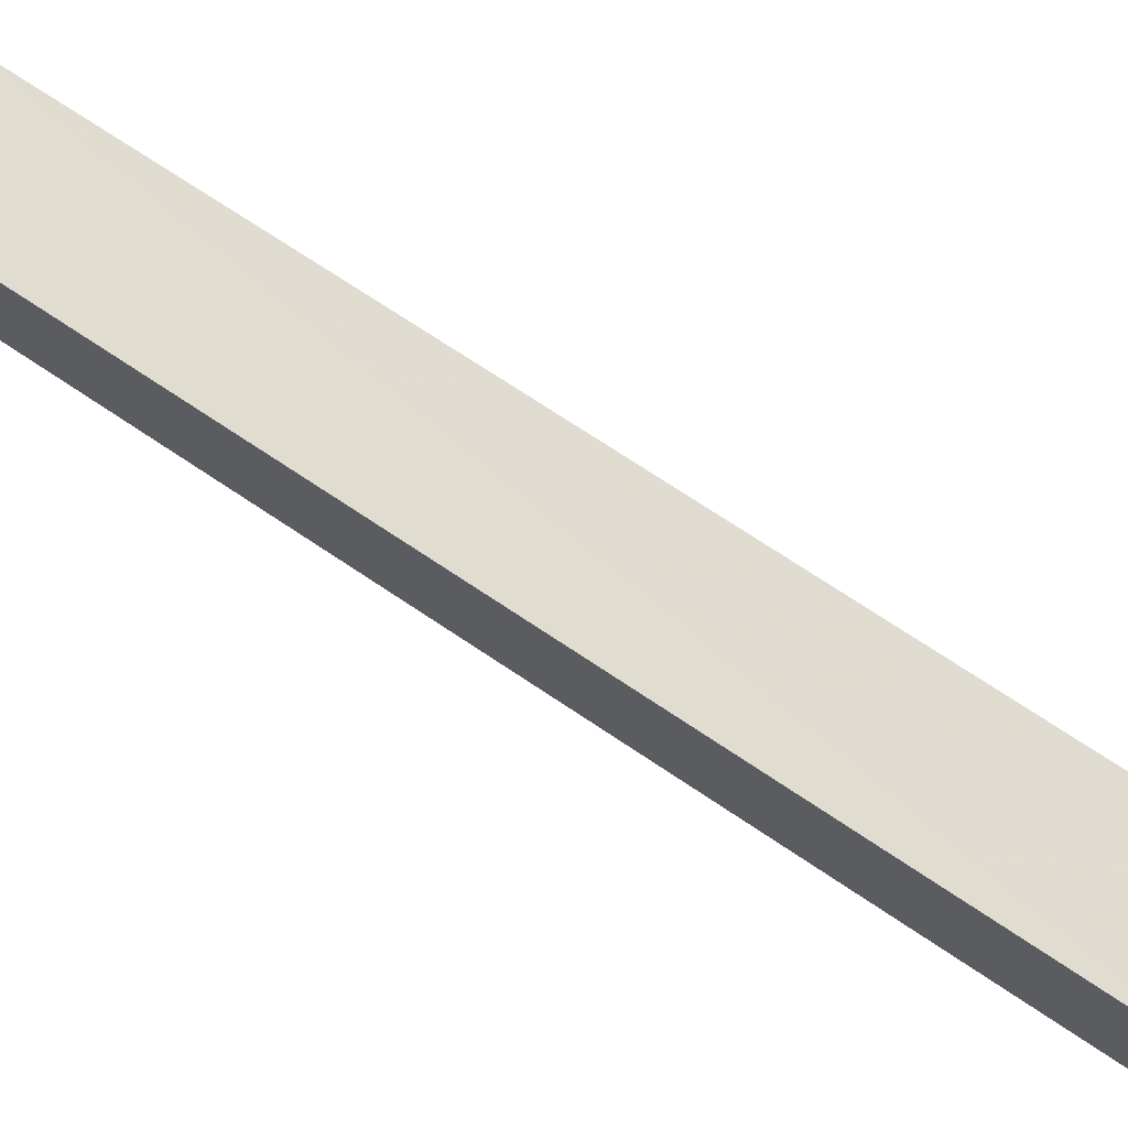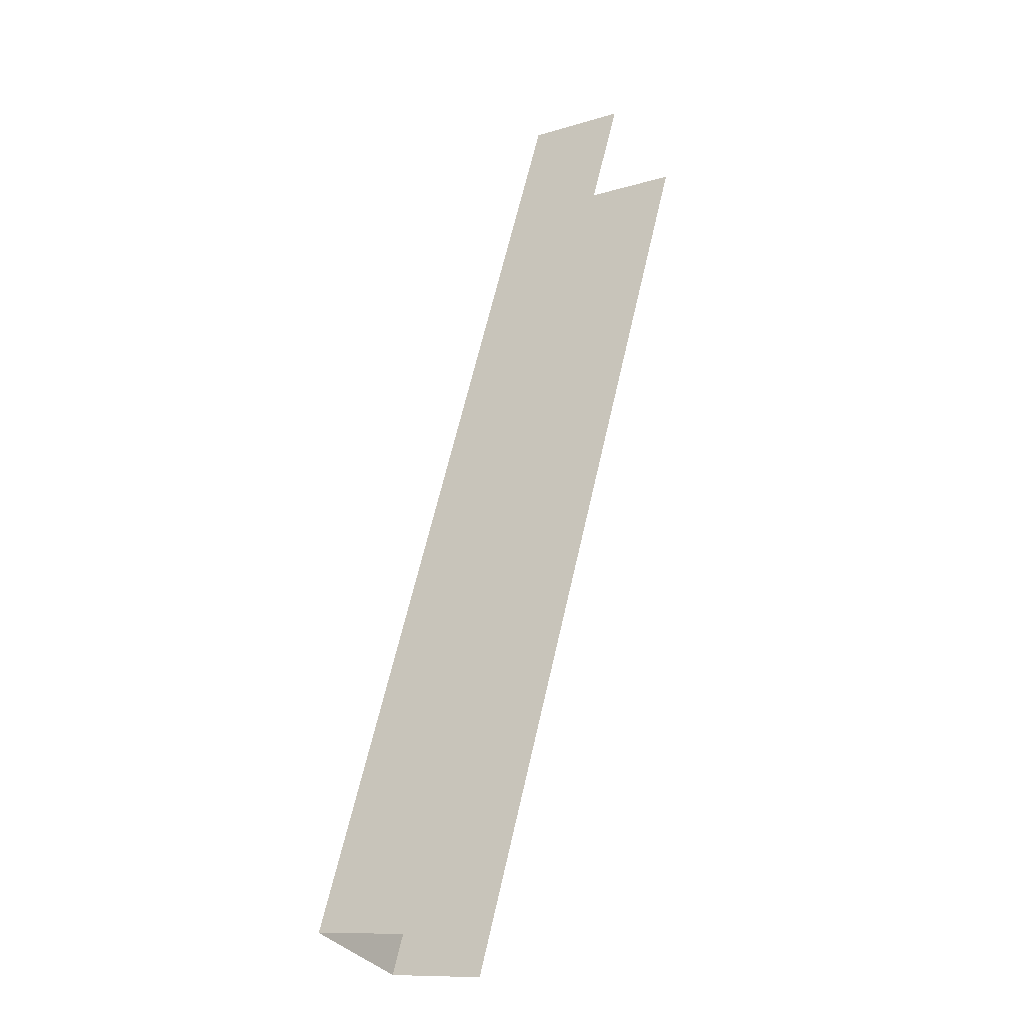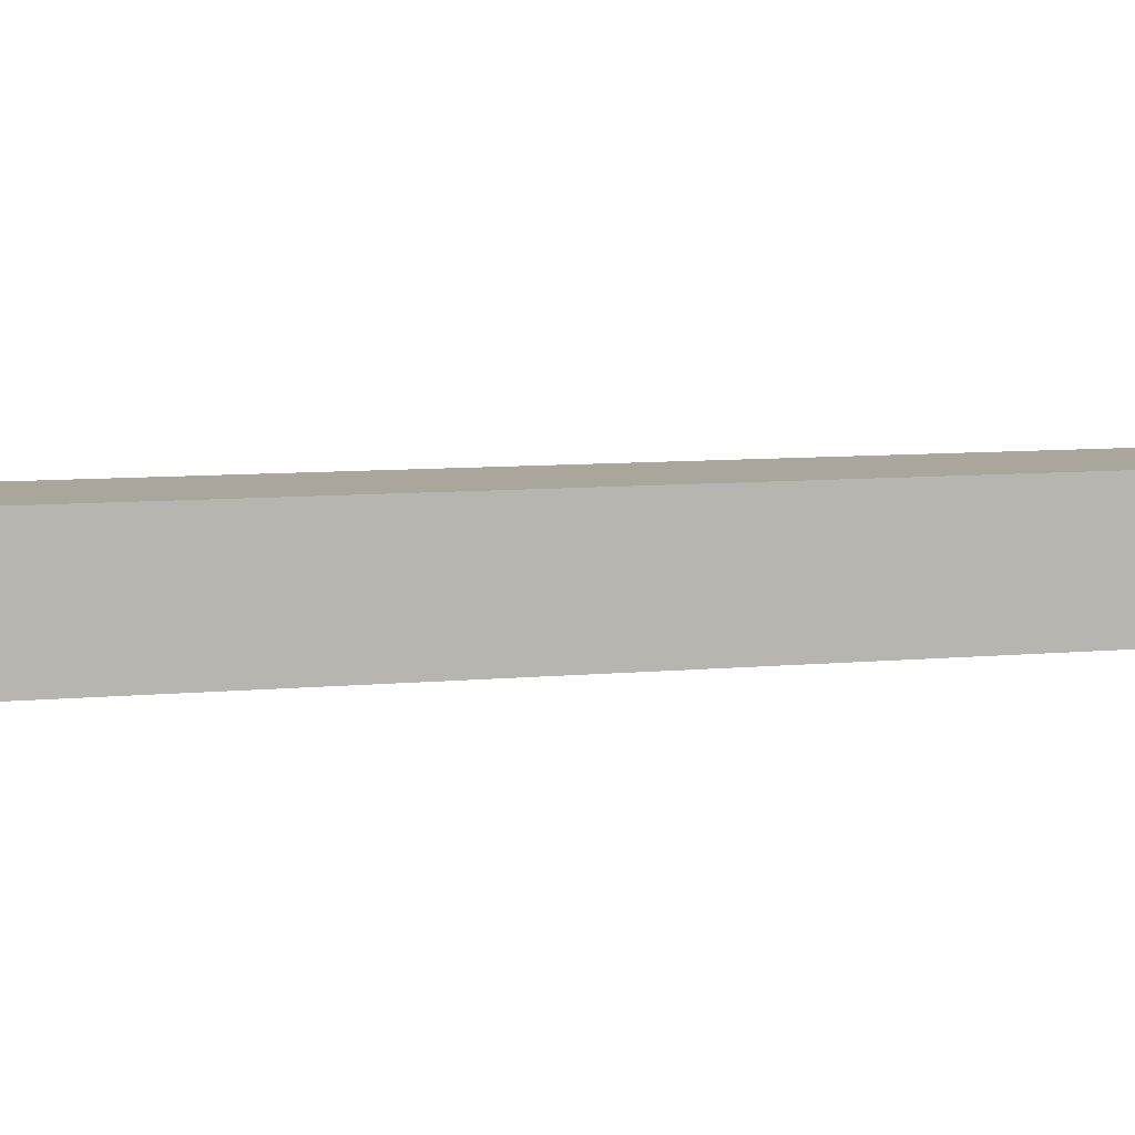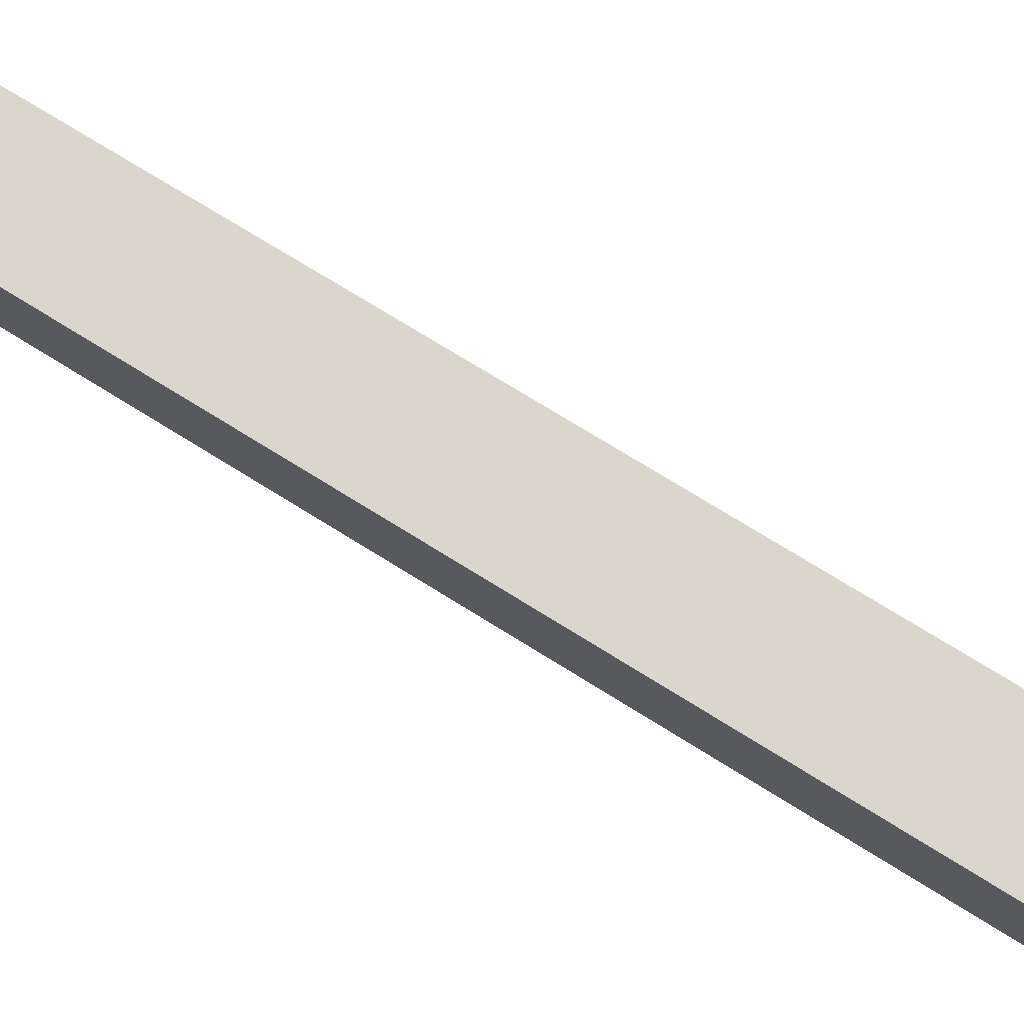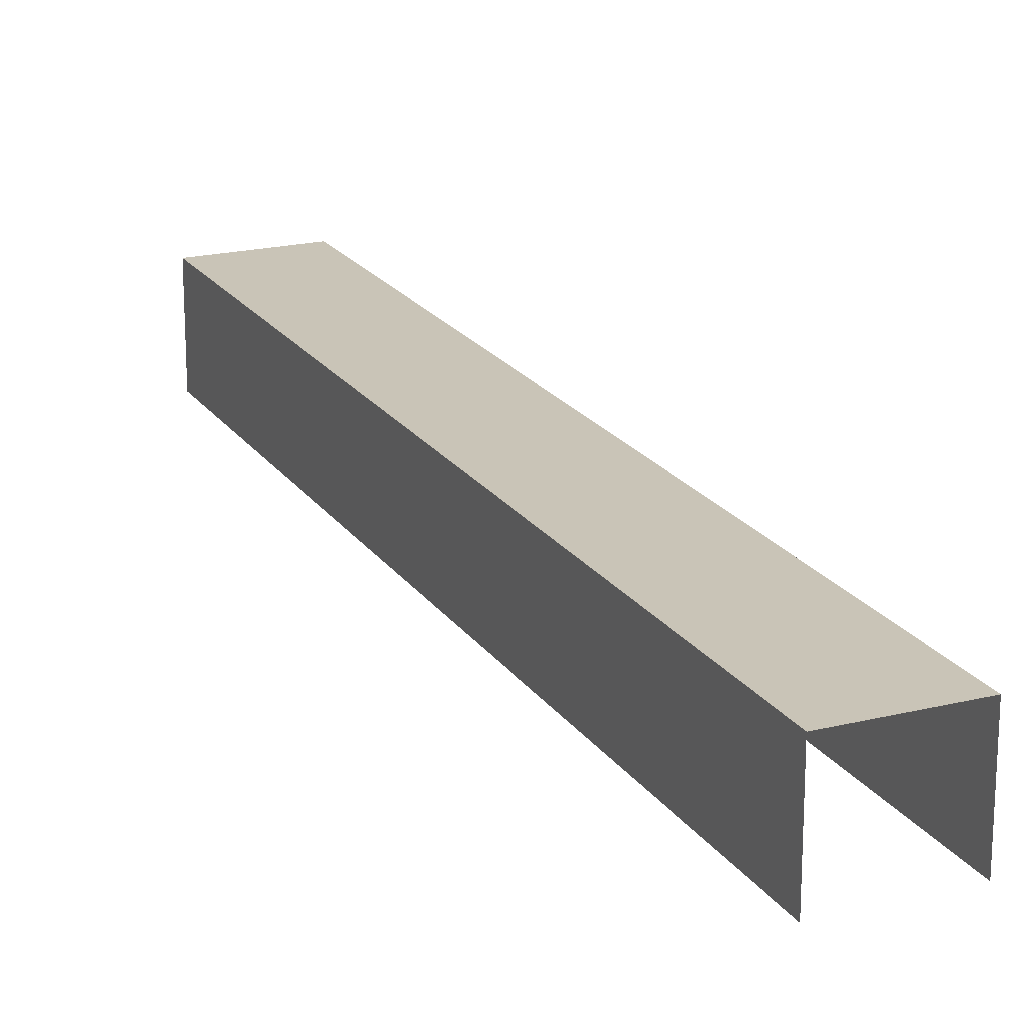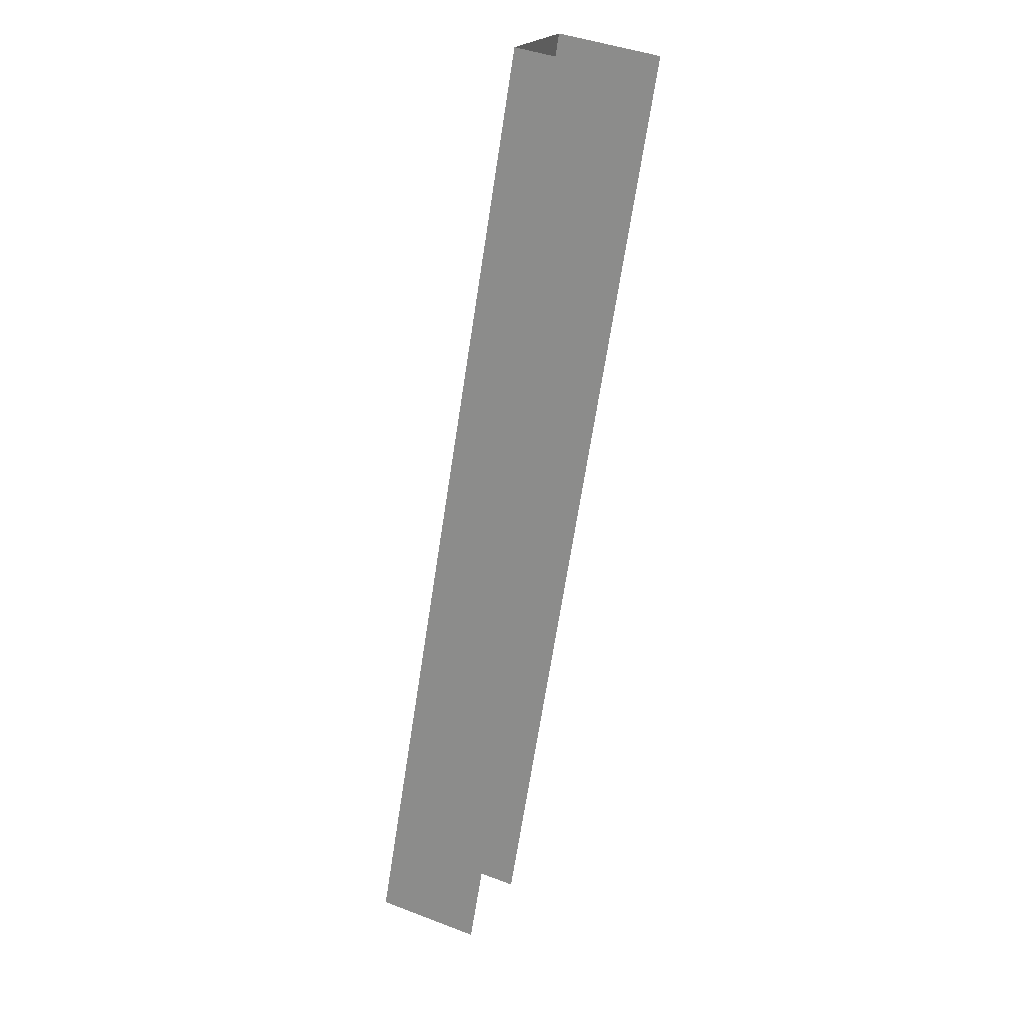
<metadata>
{"format":"obj","ext":"obj","renderer":"f3d","projection":"perspective","resolution":1024,"background":"white","views":[{"elev":69.6,"azim":145.5,"up":"+Z"},{"elev":-11.3,"azim":126.7,"up":"+Y"},{"elev":7.9,"azim":96.0,"up":"+Z"},{"elev":73.9,"azim":-36.8,"up":"+Z"},{"elev":20.0,"azim":177.2,"up":"+Z"},{"elev":43.4,"azim":114.3,"up":"+Y"}]}
</metadata>
<code>
v -2.252e+05 -1.28e+05 12.87
v -2.252e+05 -1.28e+05 12.87
v -2.252e+05 -1.28e+05 12.87
v -2.252e+05 -1.28e+05 12.87
v -2.252e+05 -1.28e+05 14.41
v -2.252e+05 -1.28e+05 14.41
v -2.252e+05 -1.28e+05 14.41
v -2.252e+05 -1.28e+05 14.41
f 1 2 3
f 1 4 2
f 6 1 3
f 7 6 3
f 8 2 4
f 8 5 2
f 5 6 7
f 5 8 6
f 6 4 1
f 6 8 4
f 5 3 2
f 5 7 3

</code>
